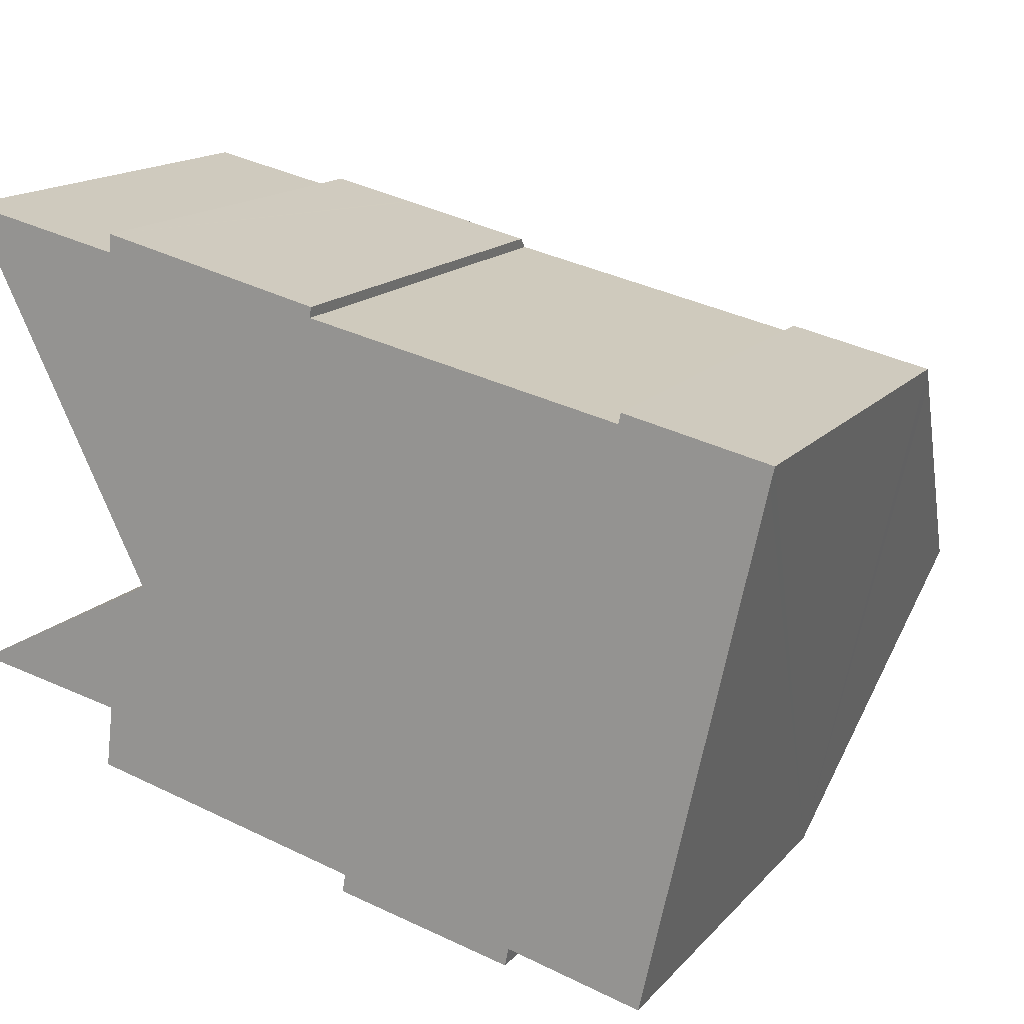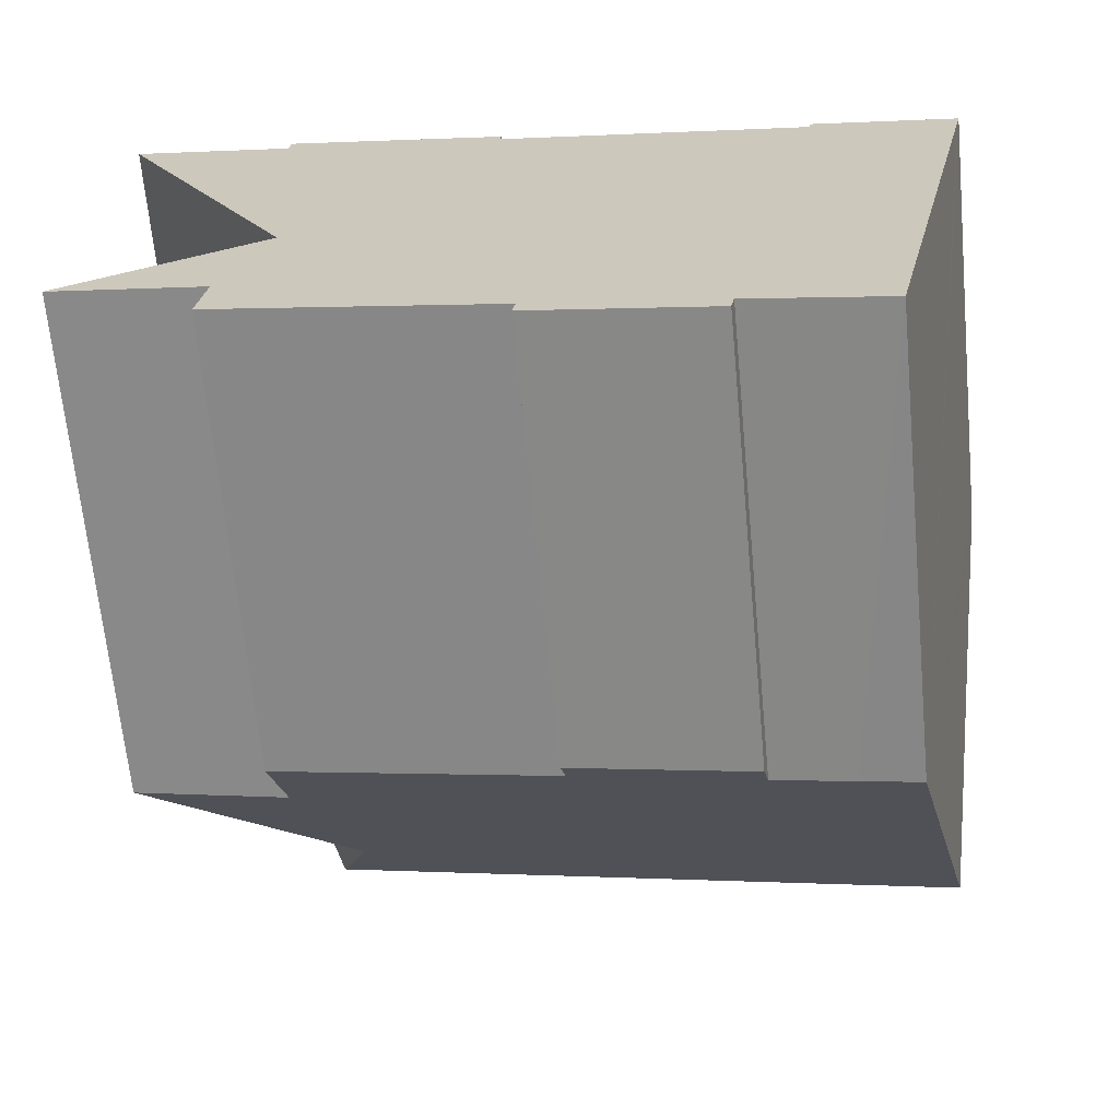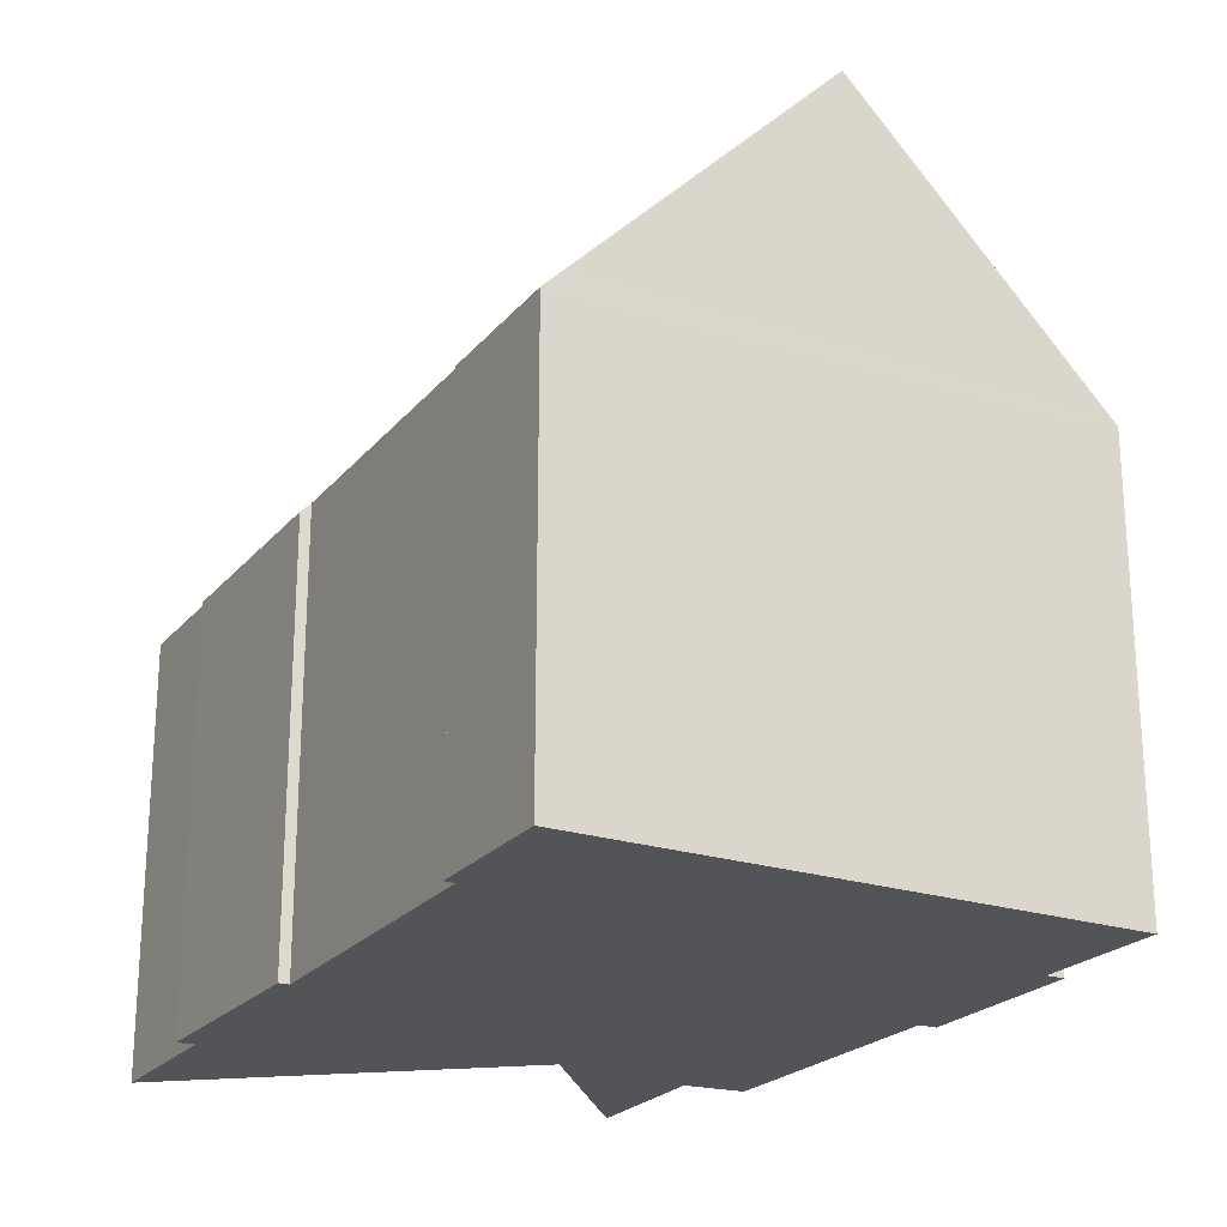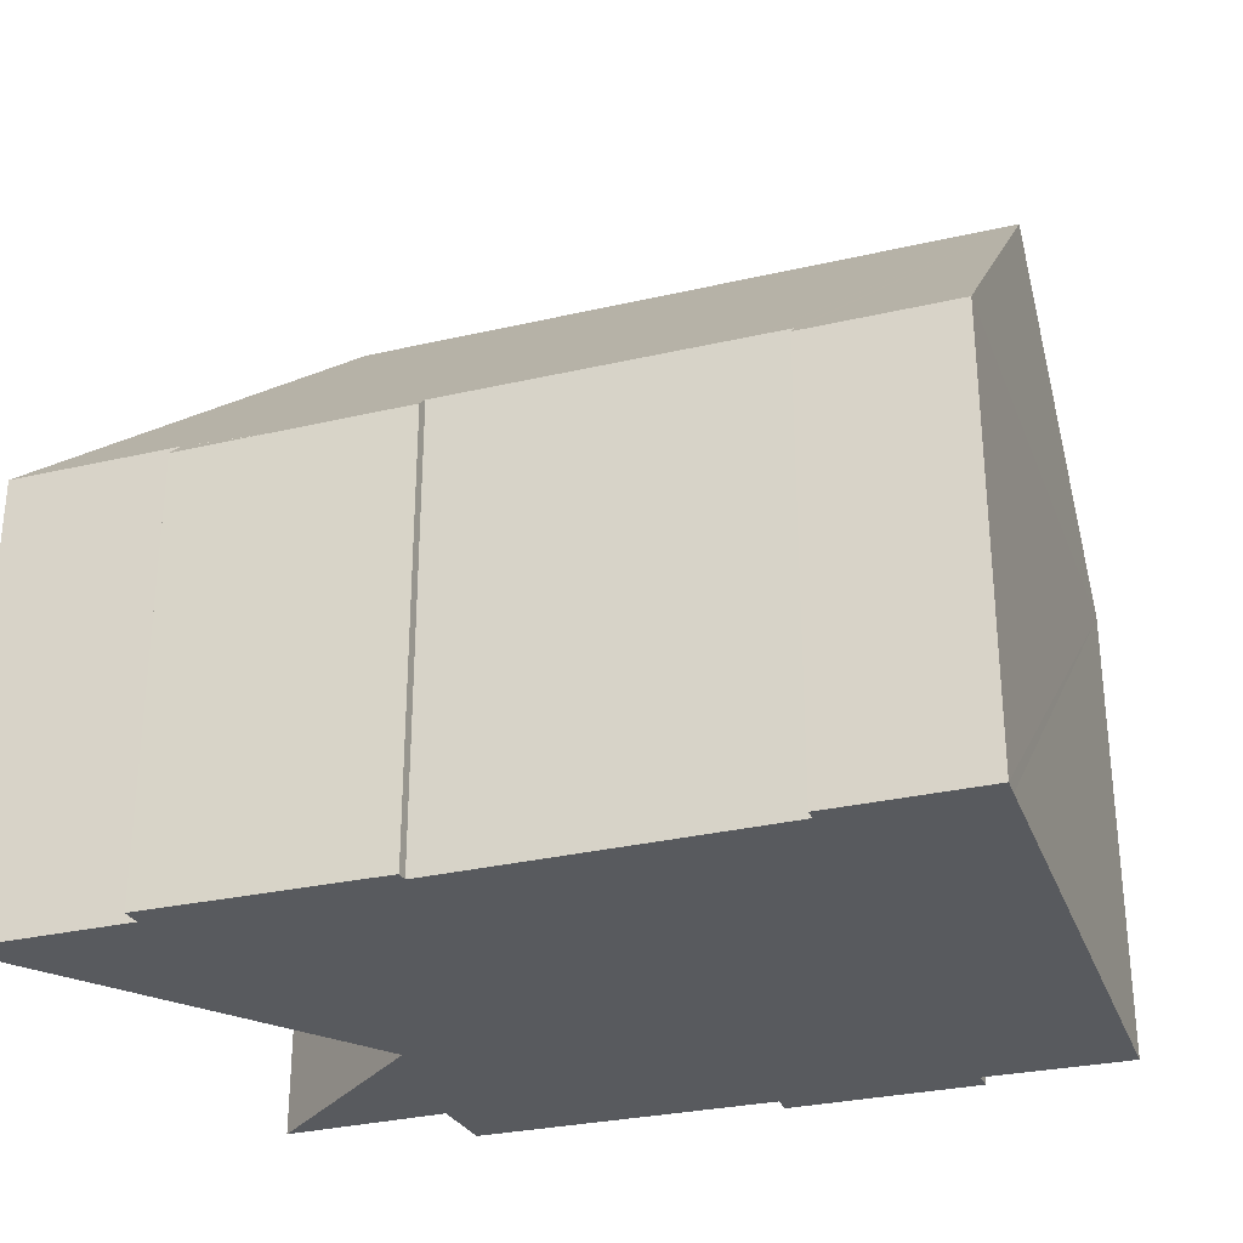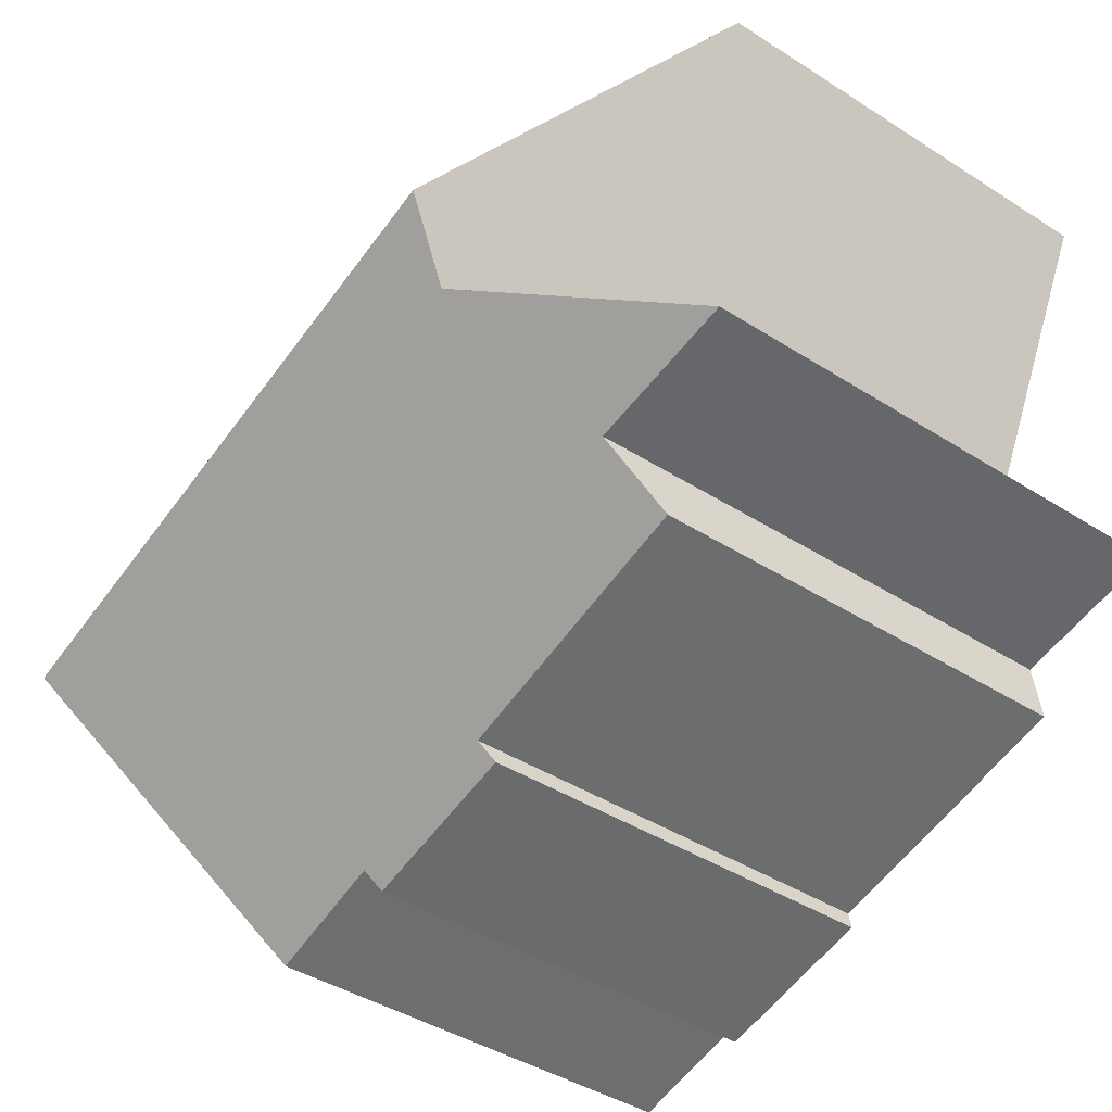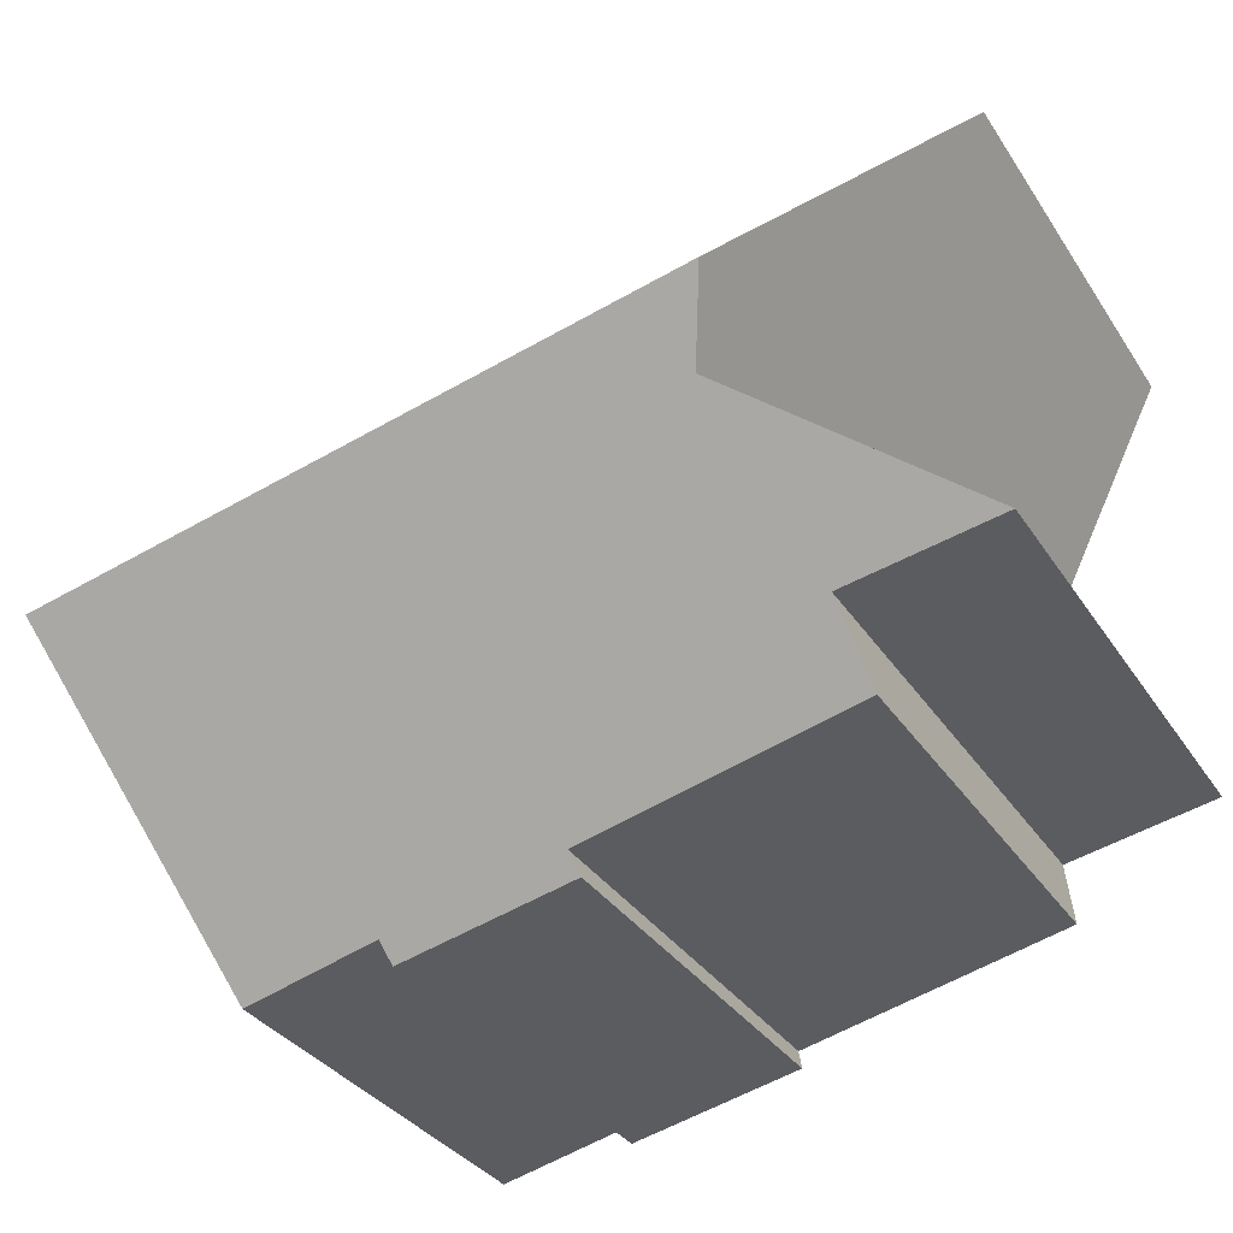
<metadata>
{"format":"obj","ext":"obj","renderer":"f3d","projection":"perspective","resolution":1024,"background":"white","views":[{"elev":15.9,"azim":26.9,"up":"+Z"},{"elev":-66.4,"azim":5.4,"up":"+Z"},{"elev":-22.8,"azim":73.4,"up":"+Y"},{"elev":-30.5,"azim":30.8,"up":"+Y"},{"elev":-42.9,"azim":-127.1,"up":"+Z"},{"elev":-33.1,"azim":-152.0,"up":"+Z"}]}
</metadata>
<code>
v  6.055 11.35 11.76
v  4.742 11.81 11.58
v  4.8 11.33 12.05
v  6.481 11.35 11.66
v  7.023 11.36 11.54
v  5.223 17.3 2.73
v  4.104 13.6 -0.807
v  0 13.51 8.272e-16
v  5.312 17.37 2.776
v  21.17 18.84 0.822
v  4.464 18.84 4.466
v  3.898 11.92 -2.467
v  8.35 11.86 -3.502
v  11.31 11.82 -4.191
v  11.23 11.33 -4.668
v  16.06 11.81 -5.236
v  18.1 11.77 -5.724
v  19.65 11.73 -6.095
v  15.97 11.32 -5.713
v  0.427 11.82 12.51
v  1.824 11.81 12.21
v  7.113 11.36 11.52
v  10.64 11.68 10.42
v  10.68 11.4 10.69
v  18.11 11.63 8.845
v  18.19 11.63 8.829
v  18.92 11.62 8.676
v  18.97 11.34 8.954
v  22.67 11.82 7.658
v  22.78 11.33 8.13
v  5.312 -1.7e-16 2.776
v  0 0 0
v  5.223 -1.672e-16 2.73
v  0.427 -7.661e-16 12.51
v  4.464 -2.735e-16 4.466
v  19.65 3.732e-16 -6.095
v  16.06 3.206e-16 -5.236
v  18.1 3.505e-16 -5.724
v  11.23 2.858e-16 -4.668
v  15.97 3.498e-16 -5.713
v  11.31 2.566e-16 -4.191
v  3.898 1.511e-16 -2.467
v  8.35 2.144e-16 -3.502
v  4.104 4.941e-17 -0.807
v  4.742 -7.089e-16 11.58
v  1.824 -7.476e-16 12.21
v  4.8 -7.379e-16 12.05
v  10.68 -6.548e-16 10.69
v  7.113 -7.052e-16 11.52
v  6.055 -7.202e-16 11.76
v  6.481 -7.142e-16 11.66
v  7.023 -7.065e-16 11.54
v  10.64 -6.38e-16 10.42
v  18.19 -5.406e-16 8.829
v  18.92 -5.313e-16 8.676
v  18.11 -5.416e-16 8.845
v  18.97 -5.483e-16 8.954
v  22.78 -4.978e-16 8.13
v  22.67 -4.689e-16 7.658
v  21.17 -5.033e-17 0.822
g defaultobject
f 1 2 3
f 2 1 4
f 2 4 5
f 6 7 8
f 7 6 9
f 10 9 11
f 9 10 7
f 7 10 12
f 12 10 13
f 13 10 14
f 14 10 15
f 15 10 16
f 16 10 17
f 17 10 18
f 19 15 16
f 20 21 11
f 2 11 21
f 22 11 2
f 10 11 22
f 23 10 22
f 24 23 22
f 25 10 23
f 26 10 25
f 27 10 26
f 28 10 27
f 29 10 28
f 30 29 28
f 6 31 9
f 31 6 8
f 31 8 32
f 31 32 33
f 9 20 11
f 20 9 31
f 20 31 34
f 34 31 35
f 36 17 18
f 17 36 16
f 16 36 37
f 37 36 38
f 19 39 15
f 39 19 40
f 41 13 14
f 13 41 12
f 12 41 42
f 42 41 43
f 44 8 7
f 8 44 32
f 34 21 20
f 21 34 2
f 2 34 45
f 45 34 46
f 47 1 3
f 1 47 4
f 4 47 5
f 5 47 22
f 22 47 24
f 24 47 48
f 48 47 49
f 49 47 50
f 49 50 51
f 49 51 52
f 53 25 23
f 25 53 26
f 26 53 27
f 27 53 54
f 27 54 55
f 54 53 56
f 57 30 28
f 30 57 58
f 45 3 2
f 3 45 47
f 55 28 27
f 28 55 57
f 15 41 14
f 41 15 39
f 12 44 7
f 44 12 42
f 24 53 23
f 53 24 48
f 29 18 10
f 18 29 30
f 18 30 58
f 18 58 59
f 18 59 36
f 36 59 60
f 37 19 16
f 19 37 40
f 39 40 37
f 60 38 36
f 38 60 37
f 37 60 39
f 39 60 41
f 41 60 43
f 43 60 59
f 43 59 42
f 42 59 44
f 44 59 32
f 32 59 58
f 32 58 33
f 33 58 55
f 55 58 57
f 33 55 31
f 47 45 50
f 55 35 31
f 35 55 54
f 35 54 56
f 35 56 53
f 35 53 45
f 35 45 34
f 45 53 48
f 45 48 49
f 45 49 52
f 45 52 51
f 45 51 50
f 34 45 46

</code>
